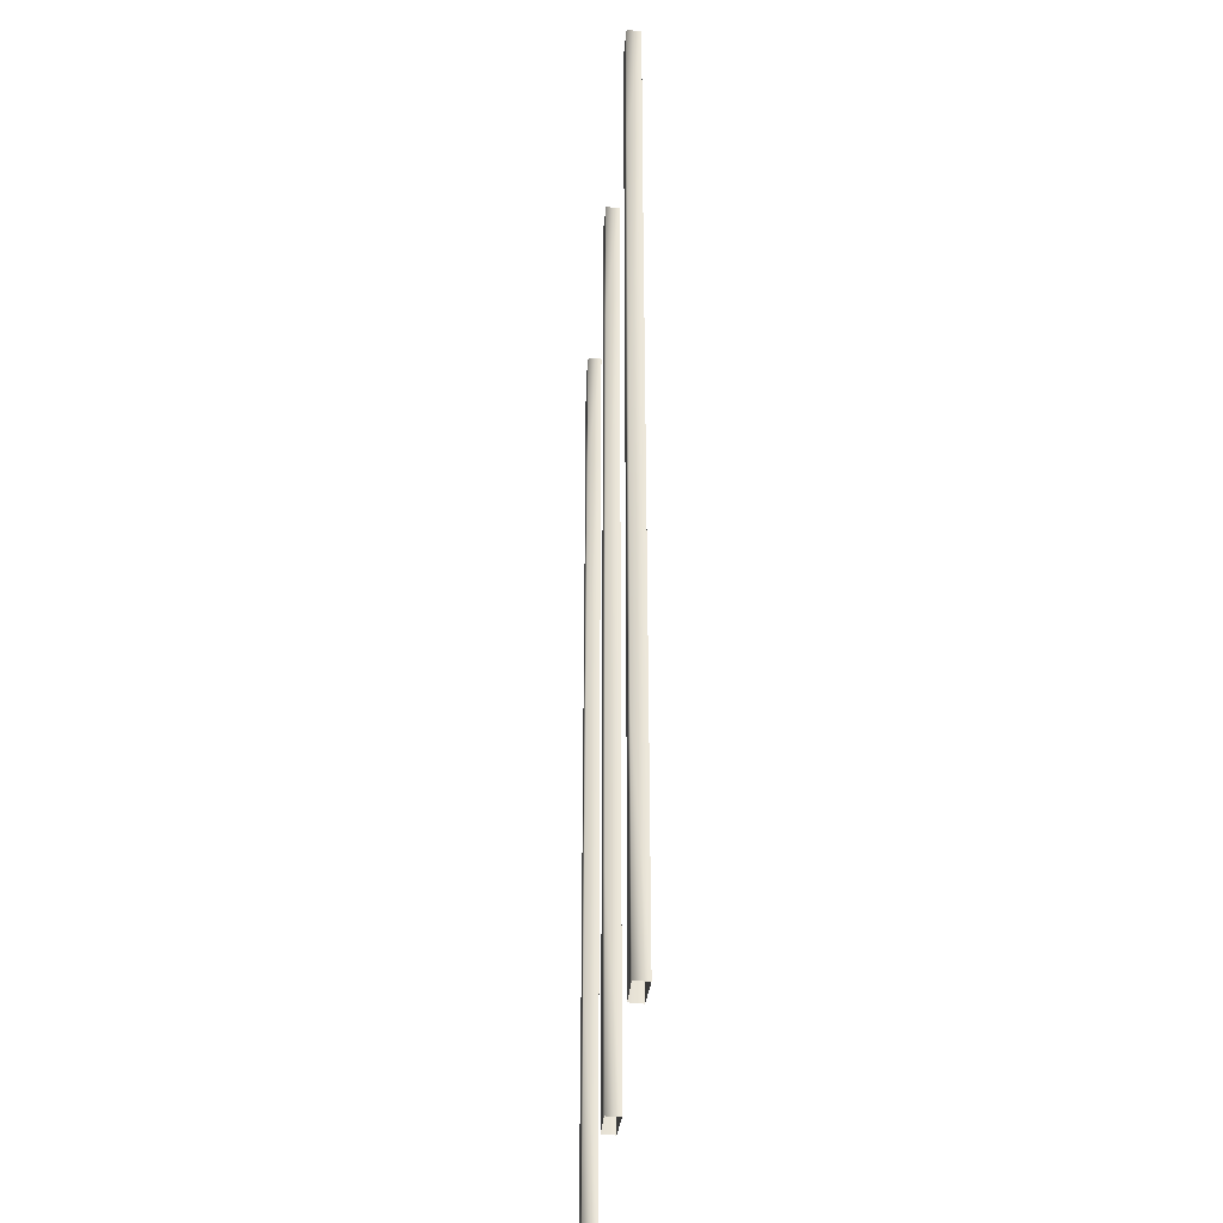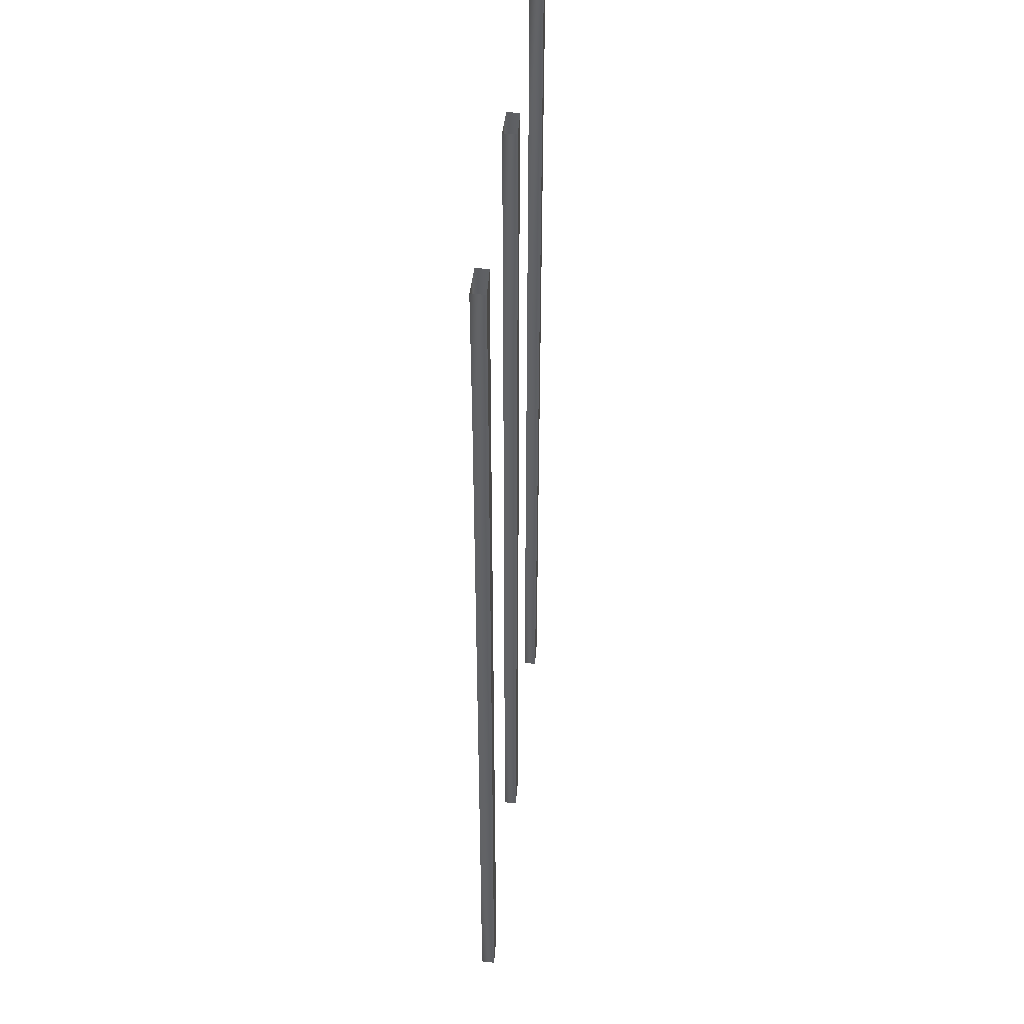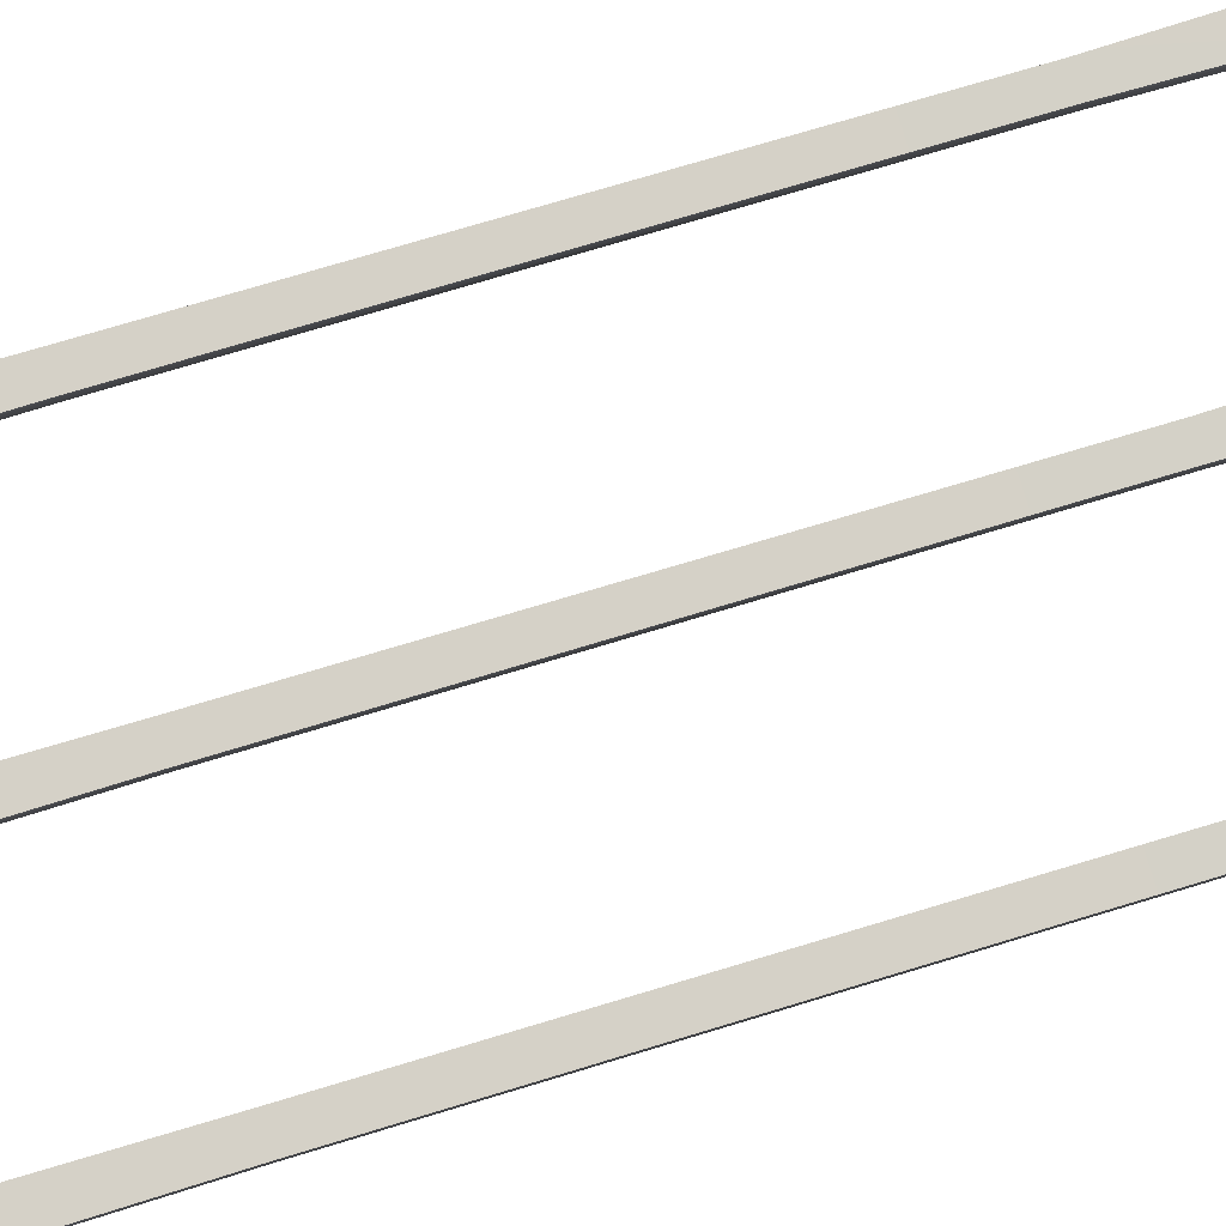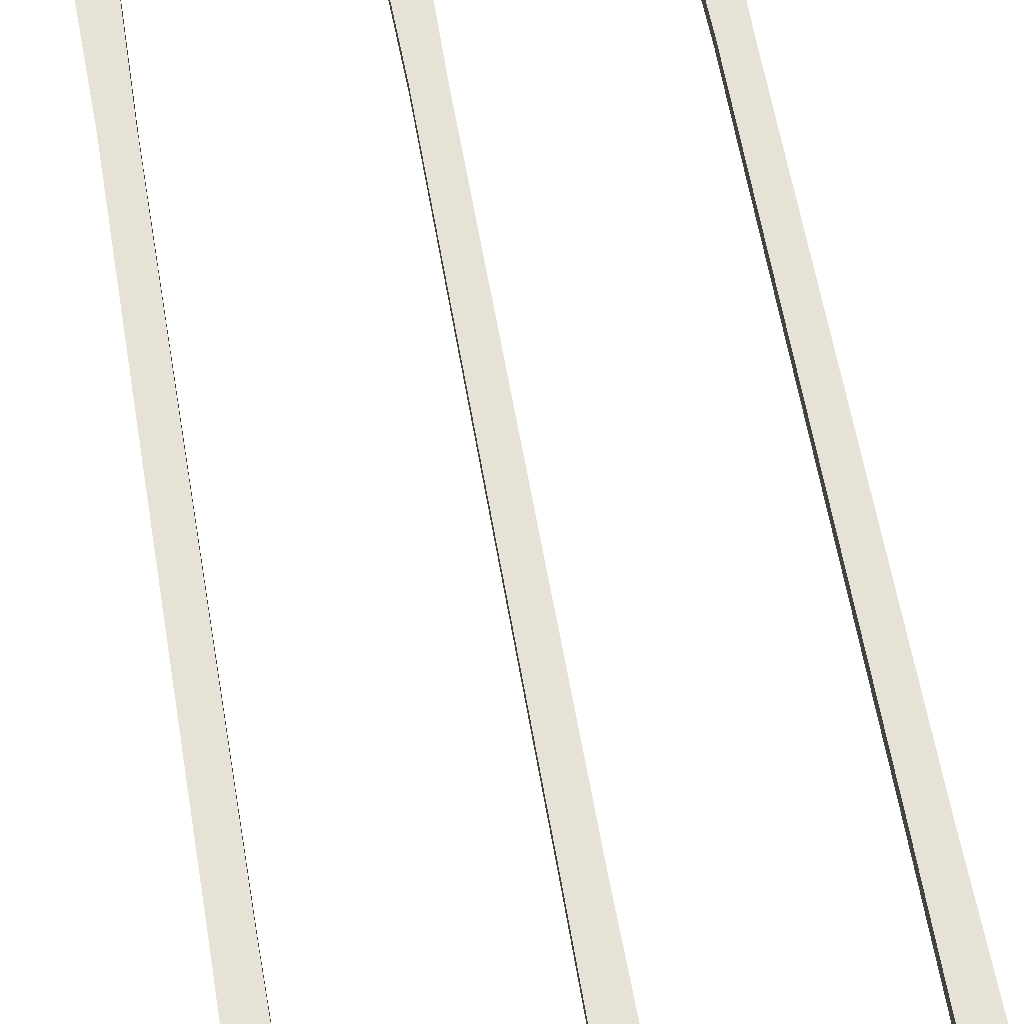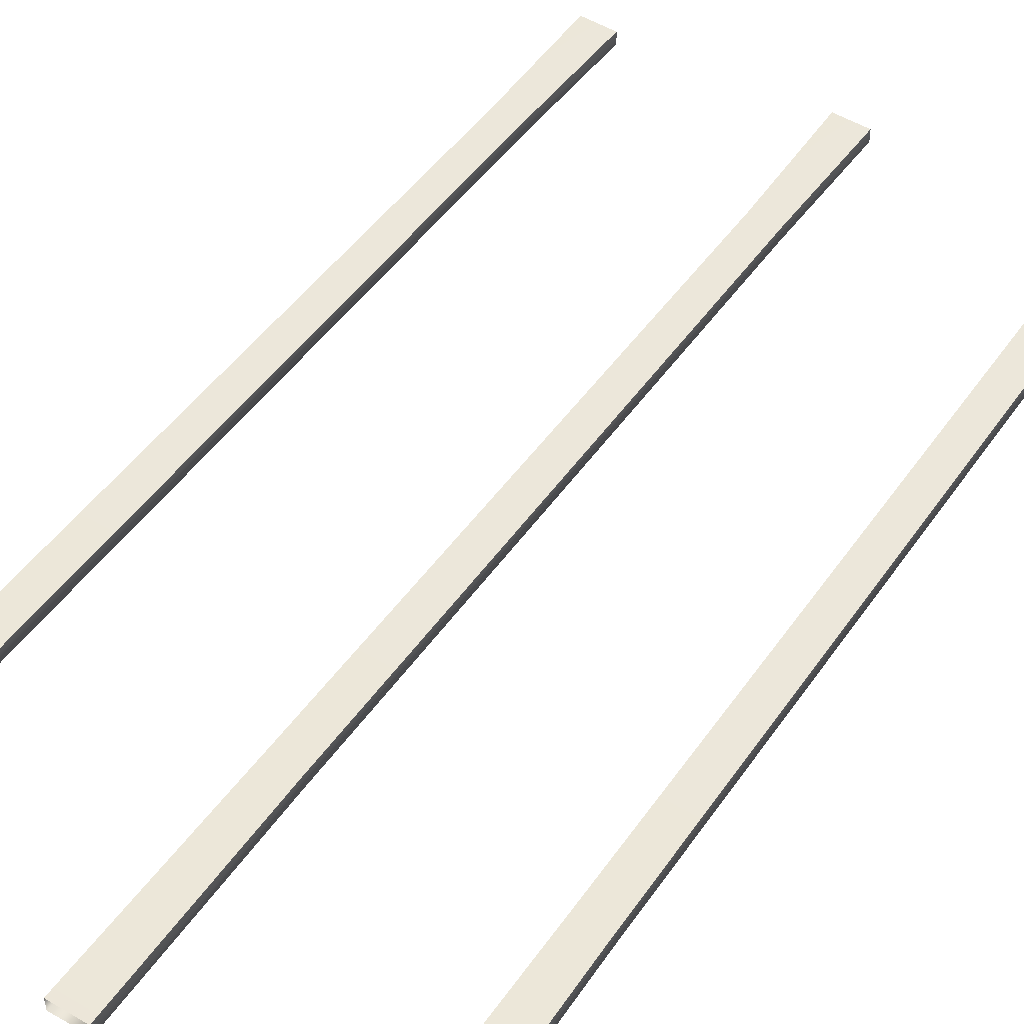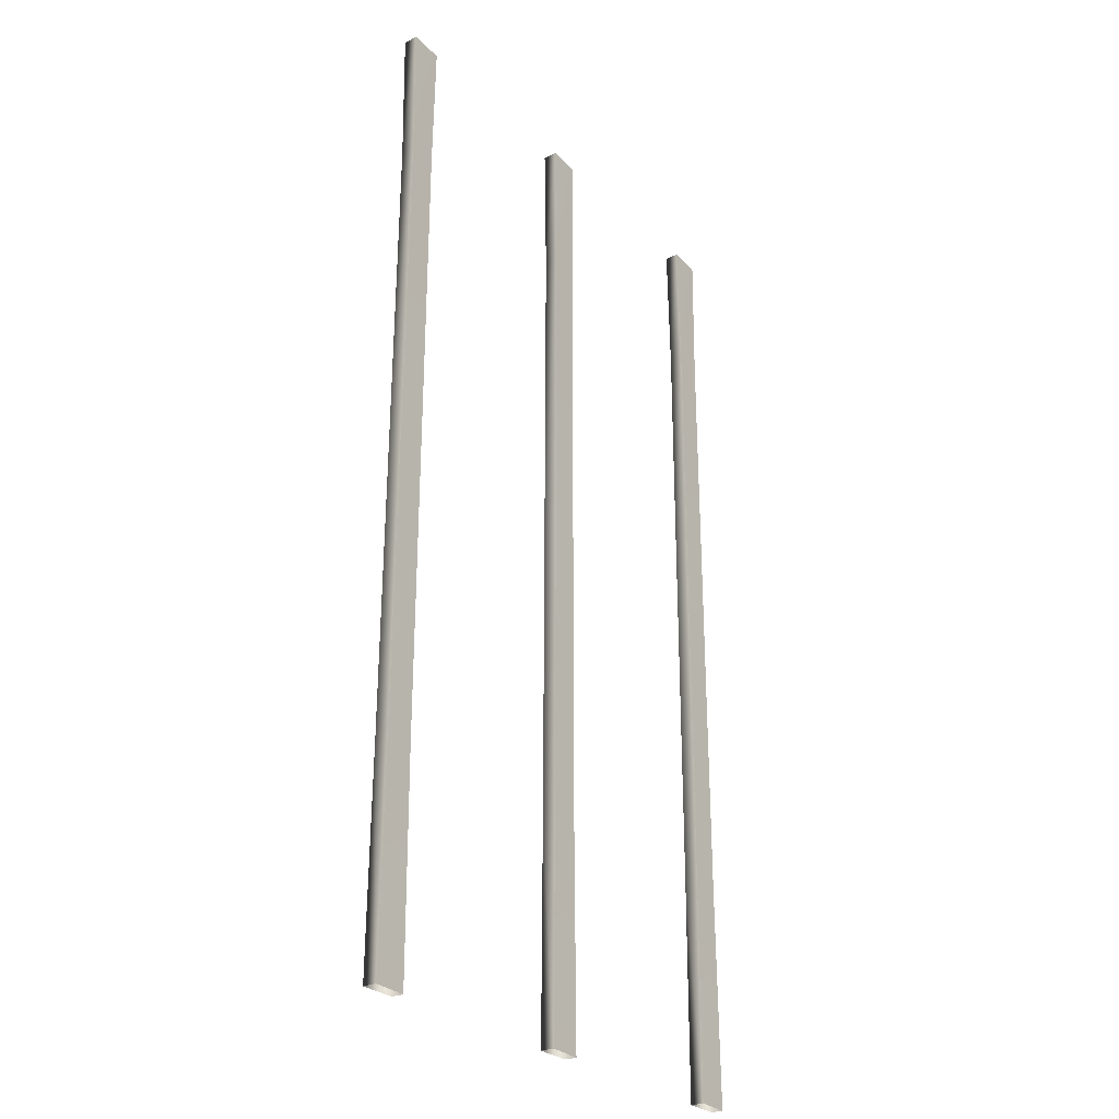
<metadata>
{"format":"obj","ext":"obj","renderer":"f3d","projection":"perspective","resolution":1024,"background":"white","views":[{"elev":-35.7,"azim":85.1,"up":"+Z"},{"elev":44.8,"azim":96.4,"up":"+Z"},{"elev":77.2,"azim":-106.7,"up":"+Y"},{"elev":64.3,"azim":169.9,"up":"+Y"},{"elev":46.2,"azim":-147.6,"up":"+Y"},{"elev":-28.7,"azim":127.6,"up":"+Z"}]}
</metadata>
<code>
g HorzBeams939838
v 3531 -2619 3475
v 3531 -2643 3474
v 3526 -2643 3242
v 3526 -2619 3242
v 3473 -2643 3474
v 3477 -2643 3242
v 3473 -2622 3474
v 3477 -2622 3242
v 3527 -2643 2721
v 3527 -2619 2721
v 3531 -2620 1827
v 3528 -2619 2200
v 3528 -2643 2200
v 3531 -2643 1828
v 3477 -2643 2721
v 3477 -2643 2200
v 3473 -2643 1828
v 3477 -2622 2721
v 3477 -2622 2200
v 3473 -2622 1826
v 3526 -2619 3242
v 3477 -2622 3242
v 3473 -2622 3474
v 3531 -2619 3475
v 3527 -2619 2721
v 3477 -2622 2721
v 3528 -2619 2200
v 3477 -2622 2200
v 3531 -2620 1827
v 3473 -2622 1826
v 3146 -2619 3475
v 3146 -2643 3474
v 3141 -2643 3242
v 3141 -2619 3242
v 3088 -2643 3474
v 3092 -2643 3242
v 3089 -2622 3474
v 3092 -2622 3242
v 3142 -2643 2721
v 3142 -2619 2721
v 3146 -2620 1827
v 3144 -2619 2200
v 3144 -2643 2200
v 3146 -2643 1828
v 3092 -2643 2721
v 3092 -2643 2200
v 3088 -2643 1828
v 3092 -2622 2721
v 3092 -2622 2200
v 3089 -2622 1826
v 3141 -2619 3242
v 3092 -2622 3242
v 3089 -2622 3474
v 3146 -2619 3475
v 3142 -2619 2721
v 3092 -2622 2721
v 3144 -2619 2200
v 3092 -2622 2200
v 3146 -2620 1827
v 3089 -2622 1826
v 2761 -2619 3475
v 2762 -2643 3474
v 2757 -2643 3242
v 2757 -2619 3242
v 2704 -2643 3474
v 2708 -2643 3242
v 2704 -2643 3474
v 2704 -2622 3474
v 2708 -2622 3242
v 2708 -2643 3242
v 2758 -2643 2721
v 2758 -2619 2721
v 2761 -2620 1827
v 2759 -2619 2200
v 2759 -2643 2200
v 2762 -2643 1828
v 2708 -2643 2721
v 2708 -2643 2200
v 2704 -2643 1828
v 2708 -2622 2721
v 2708 -2643 2721
v 2704 -2643 1828
v 2708 -2643 2200
v 2708 -2622 2200
v 2704 -2622 1826
v 2757 -2619 3242
v 2708 -2622 3242
v 2704 -2622 3474
v 2761 -2619 3475
v 2758 -2619 2721
v 2708 -2622 2721
v 2759 -2619 2200
v 2708 -2622 2200
v 2761 -2620 1827
v 2704 -2622 1826
f 49 50 47
f 48 49 46
f 47 46 49
f 46 47 44
f 43 44 41
f 44 43 46
f 45 46 43
f 46 45 48
f 36 48 45
f 48 36 38
f 35 38 36
f 38 35 37
f 36 32 35
f 32 36 33
f 45 33 36
f 33 45 39
f 43 39 45
f 41 42 43
f 40 43 42
f 43 40 39
f 34 39 40
f 39 34 33
f 31 33 34
f 33 31 32
f 17 19 20
f 19 17 16
f 14 16 17
f 16 14 13
f 11 13 14
f 13 11 12
f 10 13 12
f 9 10 4
f 10 9 13
f 15 13 9
f 13 15 16
f 18 16 15
f 16 18 19
f 8 18 6
f 15 6 18
f 6 15 3
f 9 3 15
f 3 9 4
f 7 8 5
f 6 5 8
f 5 6 2
f 3 2 6
f 2 3 1
f 4 1 3
f 73 74 75
f 72 75 74
f 75 72 71
f 64 71 72
f 71 64 63
f 61 63 64
f 63 61 62
f 75 76 73
f 77 71 63
f 71 77 75
f 78 75 77
f 75 78 76
f 79 76 78
f 66 62 65
f 62 66 63
f 77 63 66
f 28 29 30
f 29 28 27
f 26 27 28
f 27 26 25
f 22 25 26
f 25 22 21
f 23 21 22
f 21 23 24
f 58 59 60
f 59 58 57
f 56 57 58
f 57 56 55
f 52 55 56
f 55 52 51
f 53 51 52
f 51 53 54
f 86 88 89
f 88 86 87
f 90 87 86
f 87 90 91
f 92 91 90
f 91 92 93
f 94 93 92
f 93 94 95
f 80 81 70
f 81 80 83
f 84 83 80
f 83 84 82
f 85 82 84
f 69 67 68
f 67 69 70
f 80 70 69

</code>
